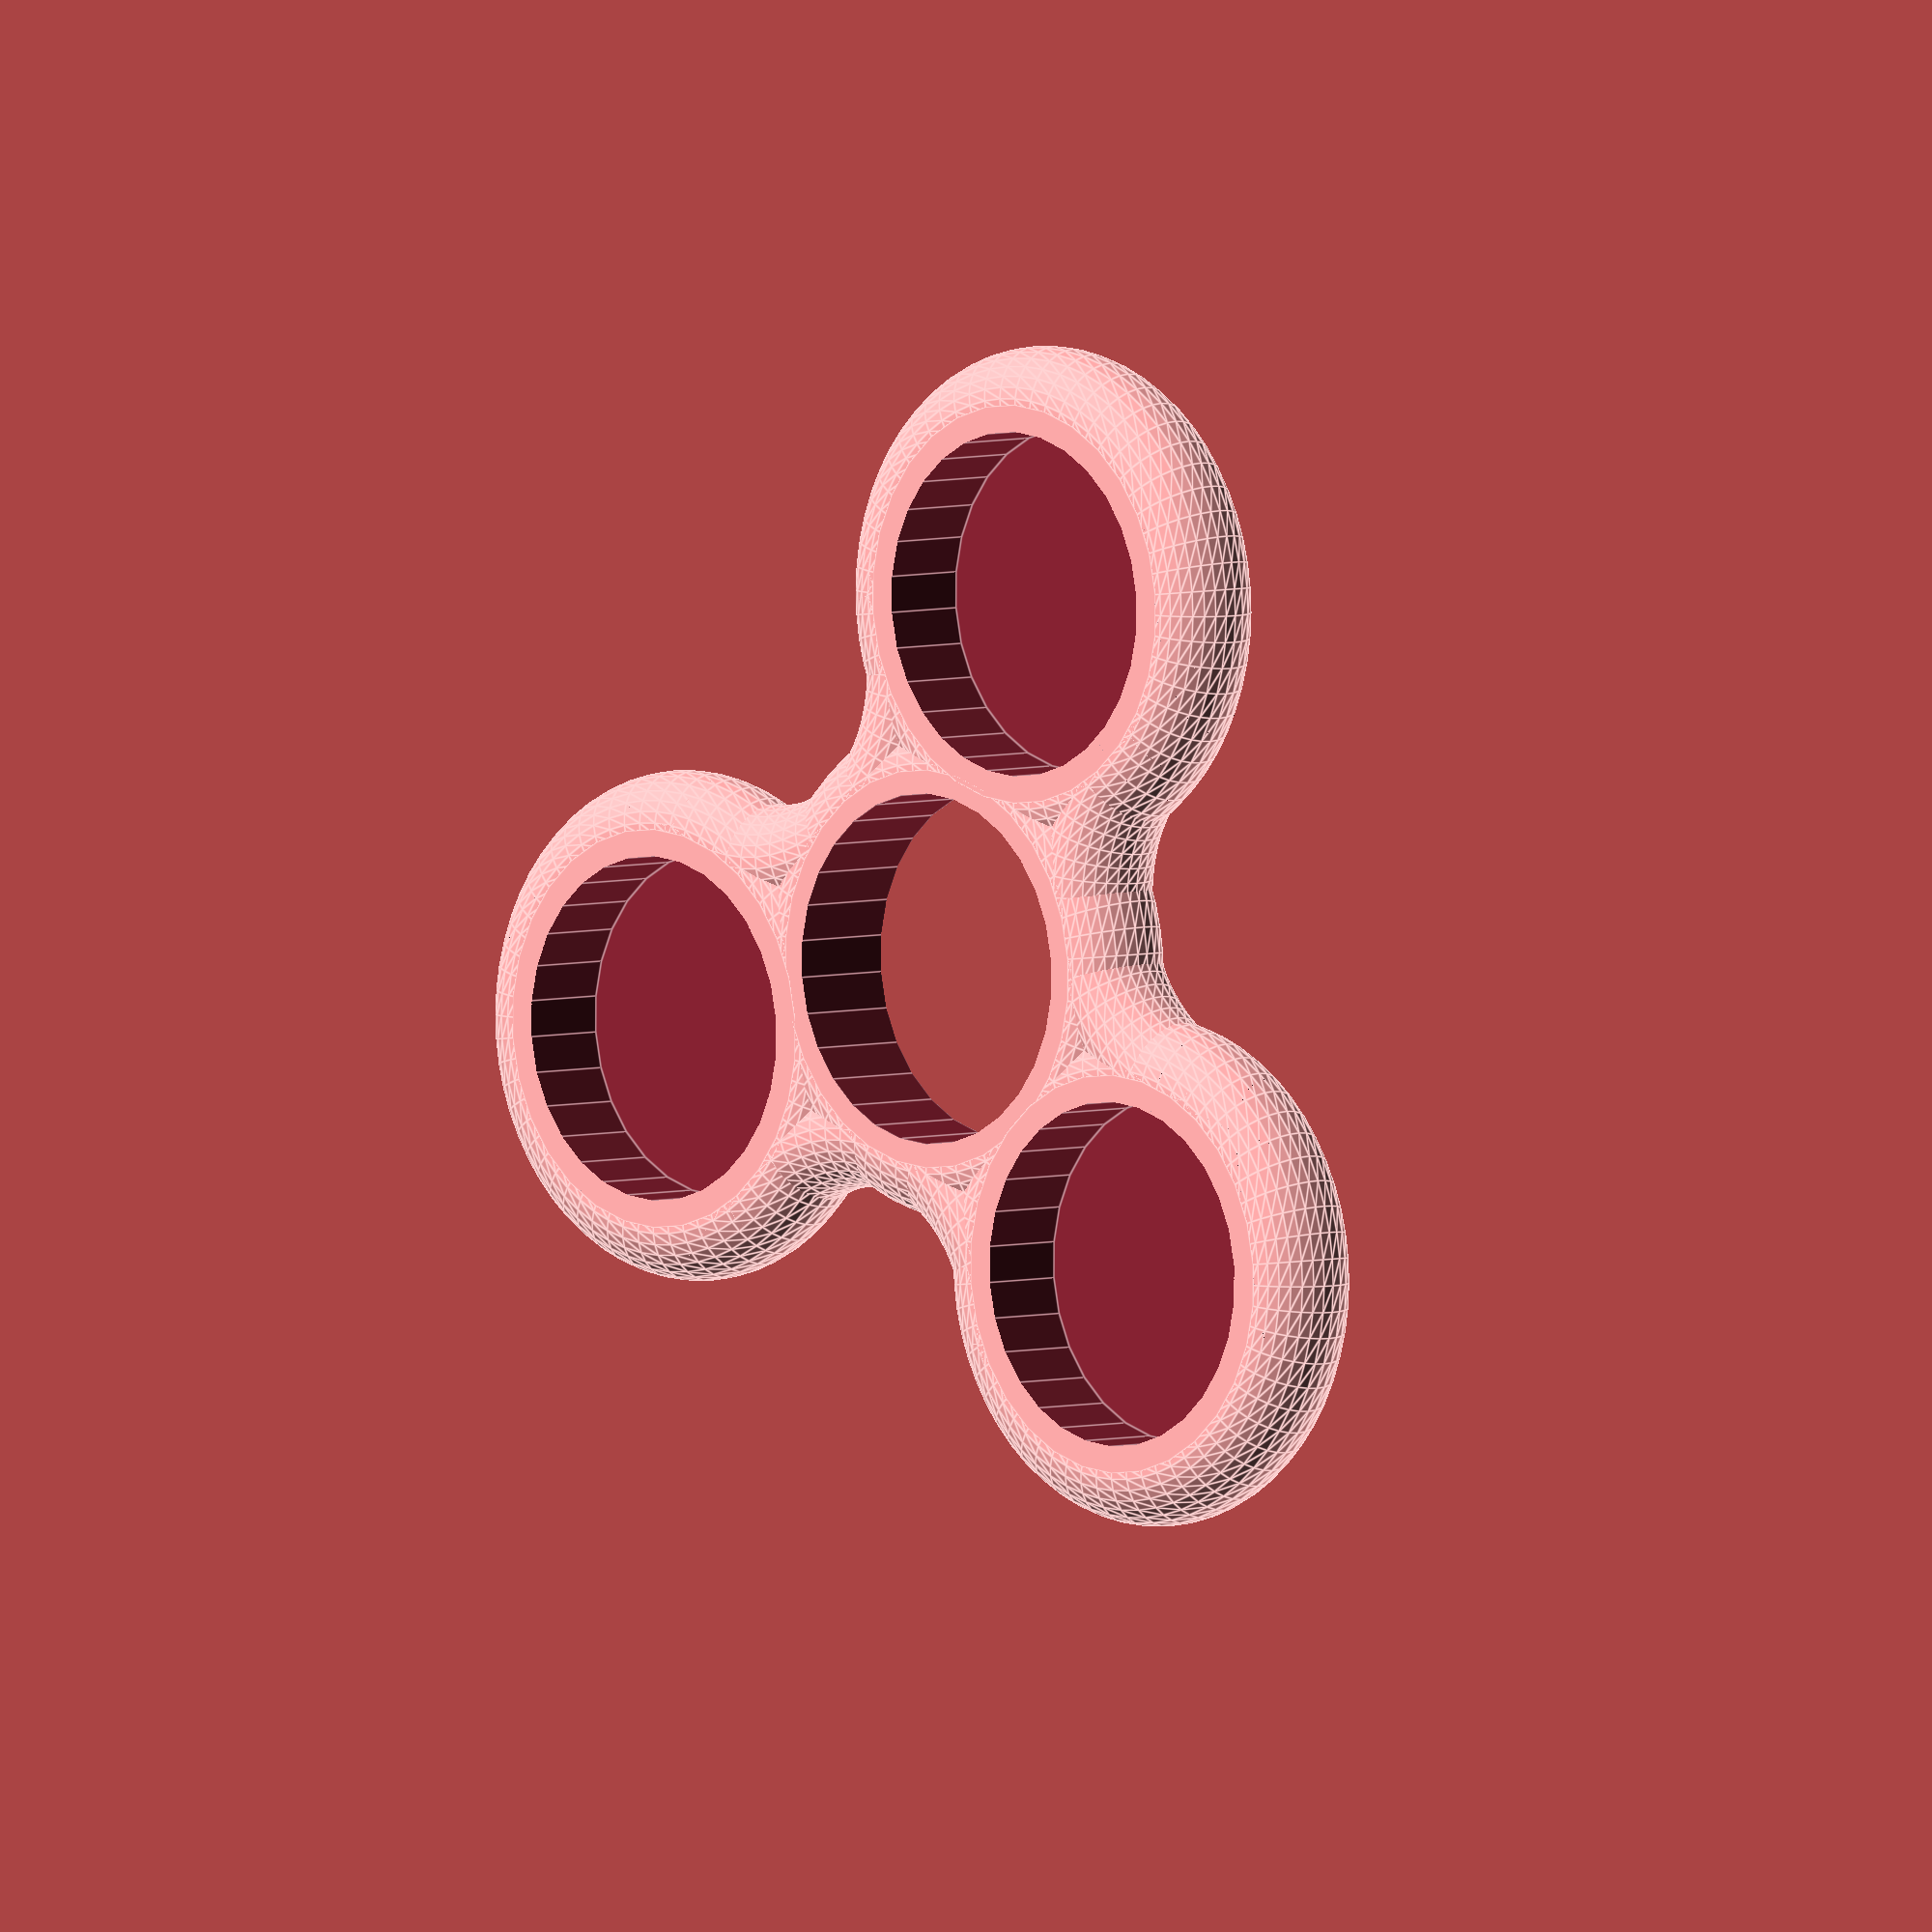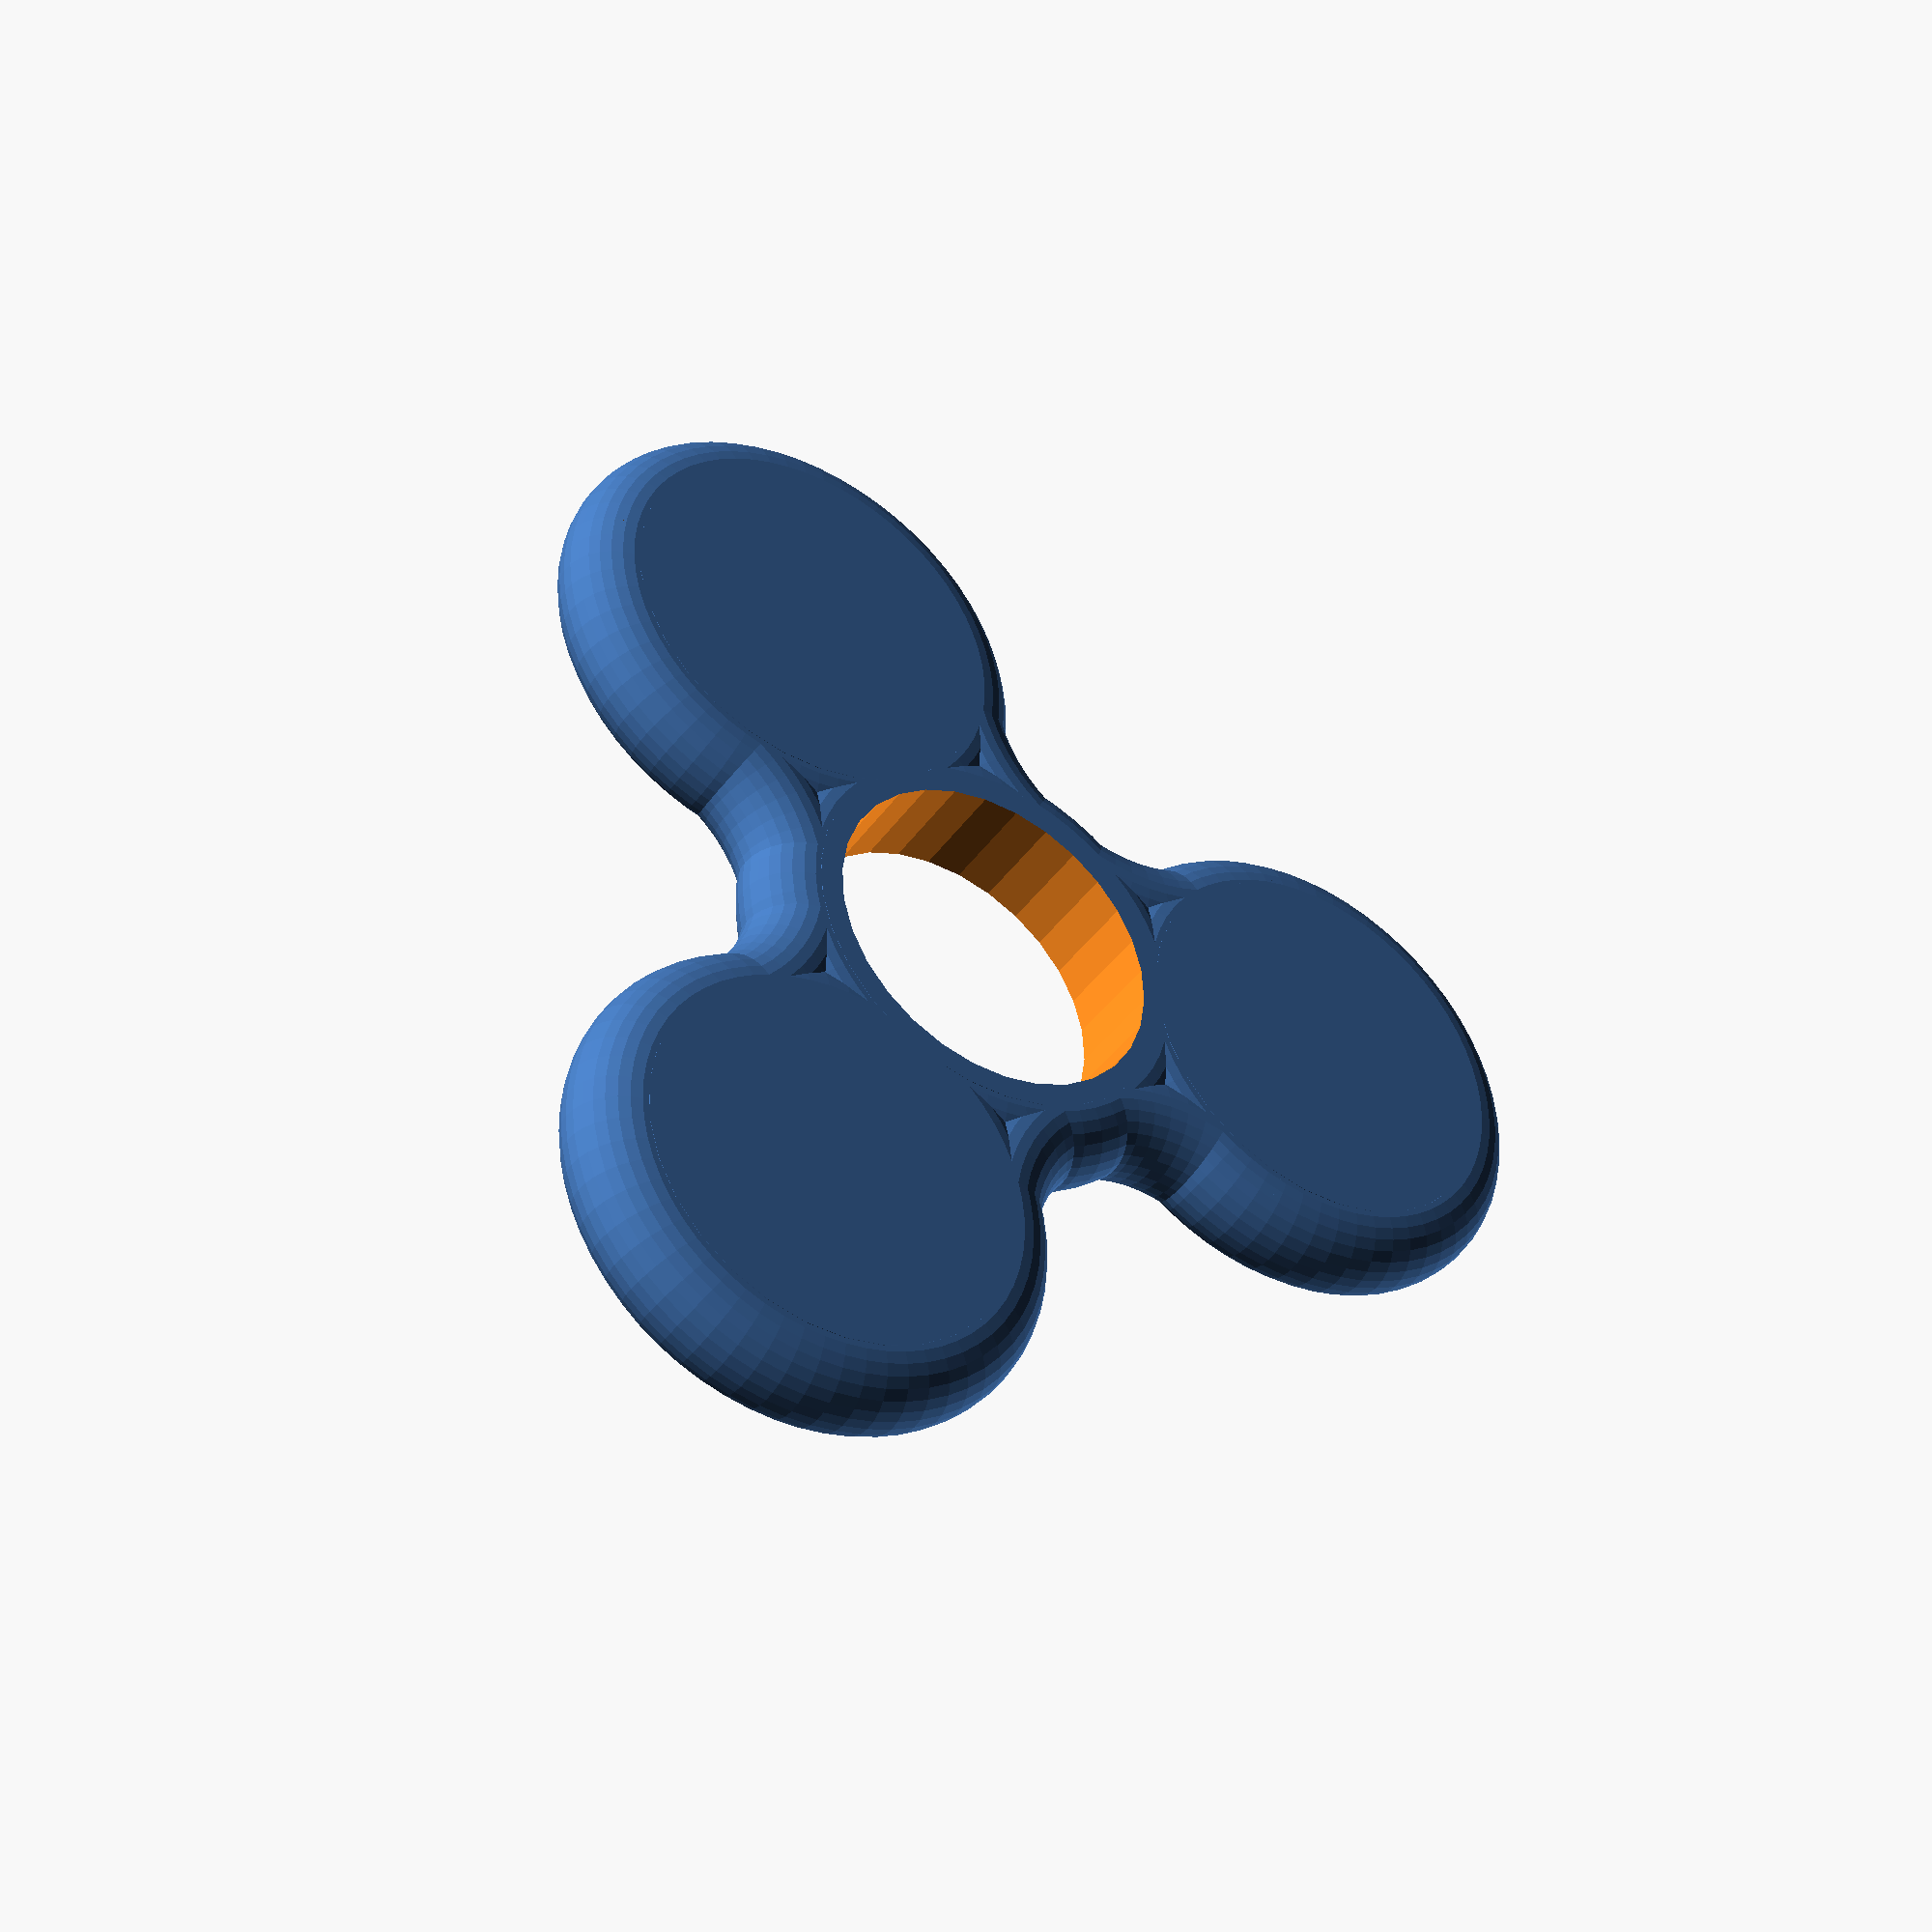
<openscad>
// Fidget Spinner
// by Mike Koss (c) 2016

PART = "spinner"; // [spinner, caps]

// Setup and constants
E = 0.1;

// 608 Bearing - weight = 10g;
BEARING_INNER = 8;
BEARING_OUTER = 22;
BEARING_HEIGHT = 7;

// US Nickel - weight = 5g
COIN_SLOP = 0.3;
COIN_OUTER = 21.3 + COIN_SLOP;
COIN_HEIGHT = 1.9;
STACK_COUNT = 3;
STACK_HEIGHT = 1.9 * STACK_COUNT;

COIN_FLOOR_HEIGHT = BEARING_HEIGHT - STACK_HEIGHT;
COIN_WINDOW = COIN_OUTER / 2;

WALL_THICKNESS = 5;

ARM_OFFSET = BEARING_OUTER + WALL_THICKNESS / 2;

if (PART == "spinner") {
  difference() {
    spinner(true);
    spinner(false);
  }
}

if (PART == "caps") {
  for (i = [0:1]) {
    translate([-15 + i * 30, 0, 0]) {
      rotate(v=[1, 0, 0], a=180) {
        cap();
      }
    }
  }
}

if (PART == "torus120") {
  torus120(BEARING_HEIGHT, BEARING_OUTER / 2 + WALL_THICKNESS);
}

module cap() {
  CAP_OUTER = BEARING_OUTER;
  CAP_HEIGHT = BEARING_HEIGHT / 2;

  RING_HEIGHT = 1;
  RING_OUTER = BEARING_INNER + 4;
  RING_OFFSET = -CAP_HEIGHT / 2;

  AXEL_HEIGHT = BEARING_HEIGHT / 2 - 0.2;
  AXEL_OUTER = BEARING_INNER;
  AXEL_OFFSET = RING_OFFSET - RING_HEIGHT / 2;

  union() {
    filledTorus(CAP_HEIGHT, CAP_OUTER / 2);
    translate([0, 0, RING_OFFSET - RING_HEIGHT / 2 + E]) {
      cylinder(h=RING_HEIGHT + E, r=RING_OUTER / 2, center=true, $fn=32);
    }
    translate([0, 0, AXEL_OFFSET - AXEL_HEIGHT / 2 + E]) {
      cylinder(h=AXEL_HEIGHT + E, r=AXEL_OUTER / 2, center=true, $fn=32);
    }
  }
}

// When pos == true - emit the positive parts of the model.
// When pos == false - emit the negative (subtracted) parts.
module spinner(pos) {
  center(pos);

  for (i = [0:3]) {
    rotate(v=[0, 0, 1], a=120*i) {
      arm(pos);
    }
  }

  for (i = [0:3]) {
    rotate(v=[0, 0, 1], a=120*i + 60) {
      connector(pos);
    }
  }
}

module center(pos) {
  enclosure(pos, BEARING_HEIGHT, BEARING_OUTER / 2 + WALL_THICKNESS, BEARING_OUTER / 2);
}

module arm(pos) {
  translate([0, ARM_OFFSET, 0]) {
    end(pos);
  }
}

module end(pos) {
  enclosure(pos,
            BEARING_HEIGHT,
            BEARING_OUTER / 2 + WALL_THICKNESS,
            COIN_OUTER / 2,
            COIN_FLOOR_HEIGHT);
}

module connector(pos) {
  translate([0, ARM_OFFSET, ]) {
    if (pos) {
      torus120(BEARING_HEIGHT, BEARING_OUTER / 2 + WALL_THICKNESS);
    }
  }
}

module enclosure(pos, height, outer, inner, offset=0) {
  if (pos) {
    filledTorus(height, outer);
  } else {
    translate([0, 0, offset == 0 ? 0 : offset + E]) {
      cylinder(h=height + 2 * E, r=inner, center=true);
    }
  }
}

module filledTorus(h, r) {
  torus(h, r);
  cylinder(h=h, r=r - h/2, center=true);
}

module torus120(h, r) {
  difference() {
    torus(h, r);
    for (i=[0:6]) {
      echo(i);
      rotate(v=[0, 0 ,1], a=30 * i - 90) {
        translate([0, r, 0]) {
          rotate(v=[0, 0, 1], a=30) {
            cylinder(h=h, r=r, $fn=3, center=true);
          }
        }
      }
    }
  }
}

module torus(h, r) {
  rotate_extrude(convexity=10 , $fn=60) {
    translate([r - h / 2, 0, 0]) {
      circle(r=h / 2, $fn=30);
    }
  }
}

</openscad>
<views>
elev=175.8 azim=78.3 roll=135.3 proj=o view=edges
elev=40.0 azim=273.6 roll=148.6 proj=p view=wireframe
</views>
